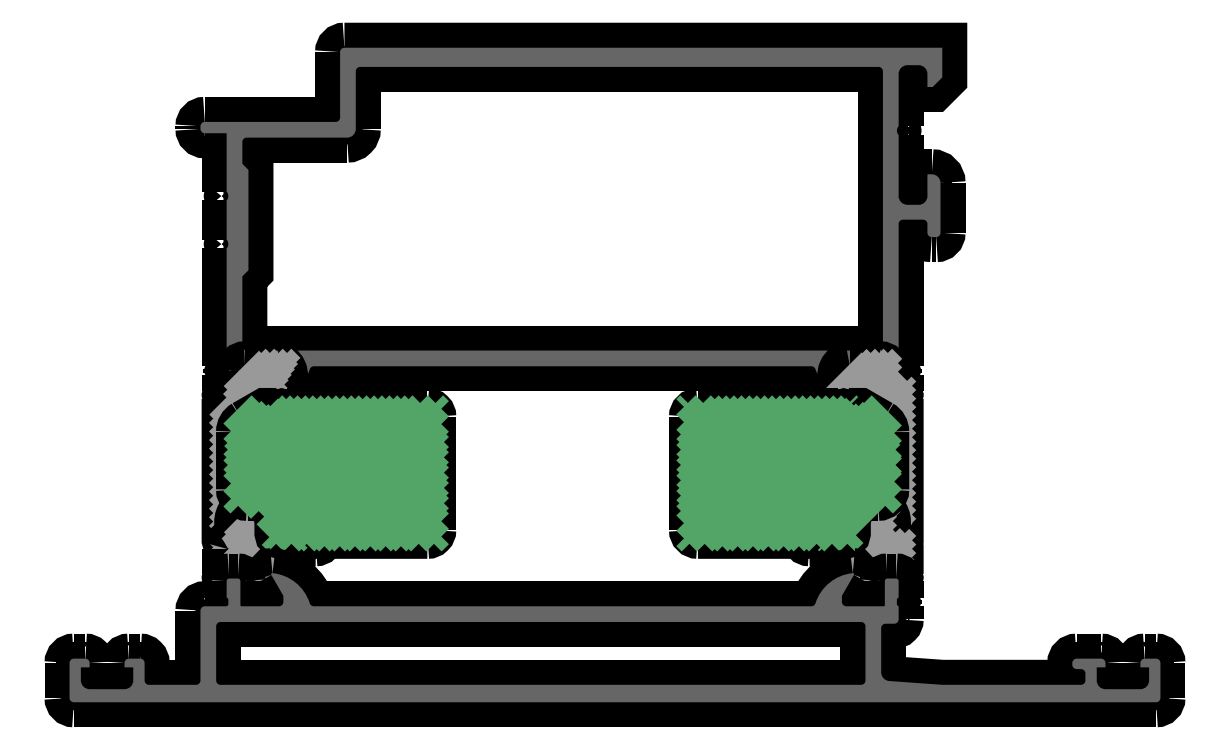
<metadata>
{"format":"dxf","ext":"dxf","renderer":"ezdxf+matplotlib","layout":"modelspace","background":"white","min_lineweight":24,"dpi":150}
</metadata>
<code>
0
SECTION
2
ENTITIES
0
POINT
8
FANGPUNKTE
10
20
20
66.5
30
0
0
POINT
8
FANGPUNKTE
10
36
20
66.5
30
0
0
POINT
8
FANGPUNKTE
10
36
20
75
30
0
0
POINT
8
FANGPUNKTE
10
105
20
75
30
0
0
POINT
8
FANGPUNKTE
10
105
20
5
30
0
0
POINT
8
FANGPUNKTE
10
130
20
5
30
0
0
POINT
8
FANGPUNKTE
10
130
20
0
30
0
0
POINT
8
FANGPUNKTE
10
5
20
0
30
0
0
POINT
8
FANGPUNKTE
10
5
20
5
30
0
0
POINT
8
FANGPUNKTE
10
20
20
5
30
0
0
INSERT
8
0S-Alu contour
2
395770__4A5e+35F_65C9_4F52_873B_7BF0D8AF4_
10
0
20
0
30
0
0
ENDSEC
0
EOF

</code>
